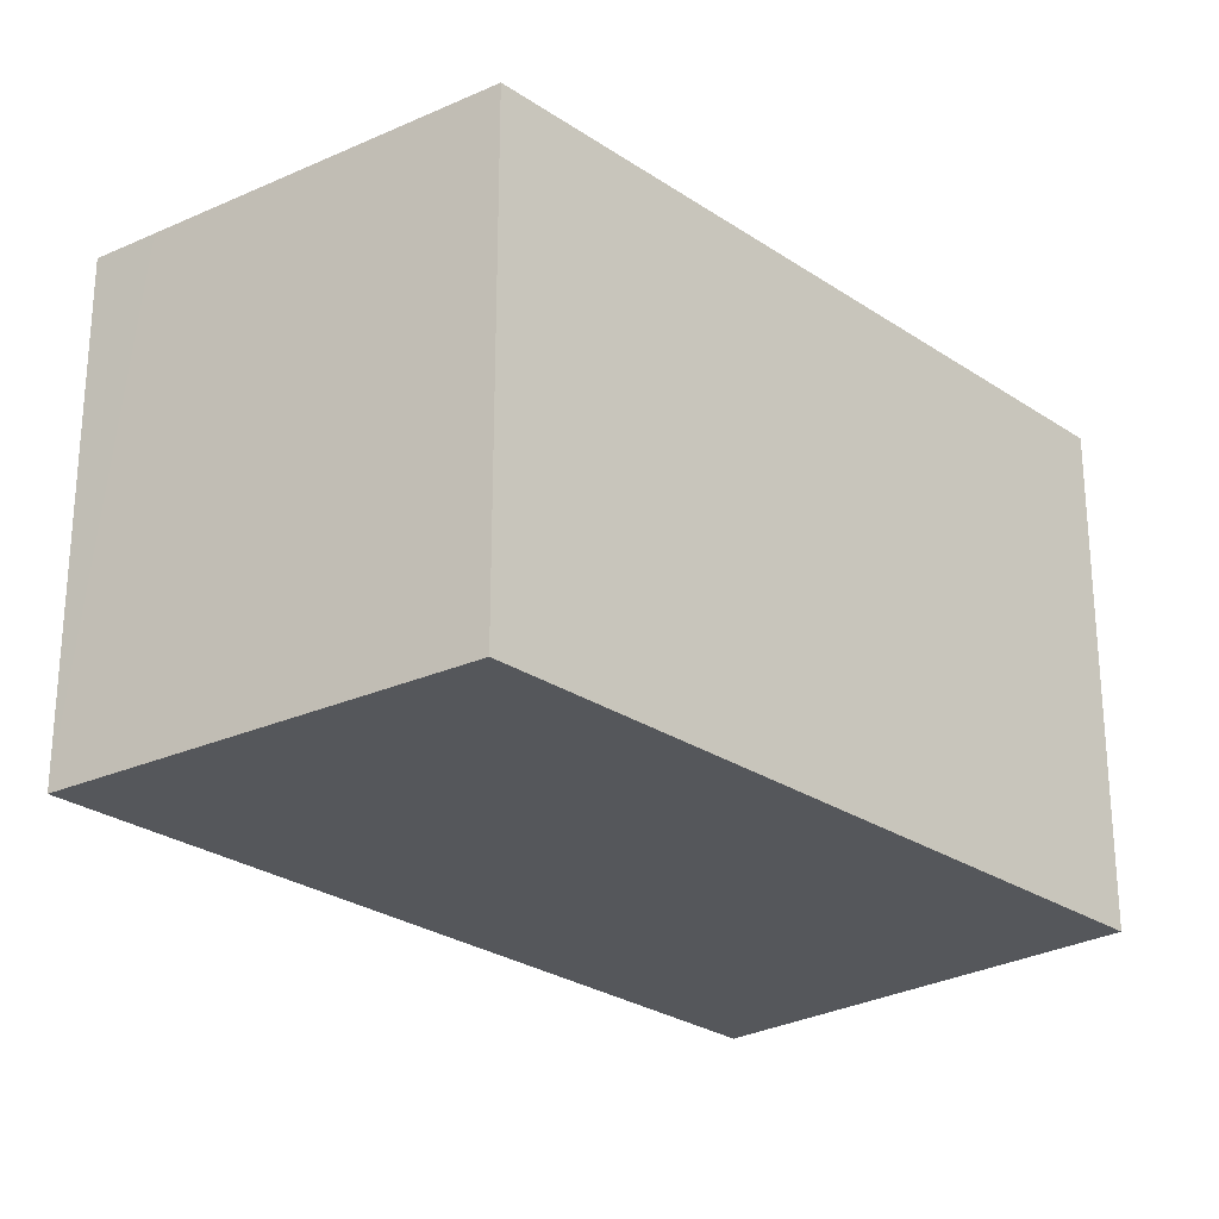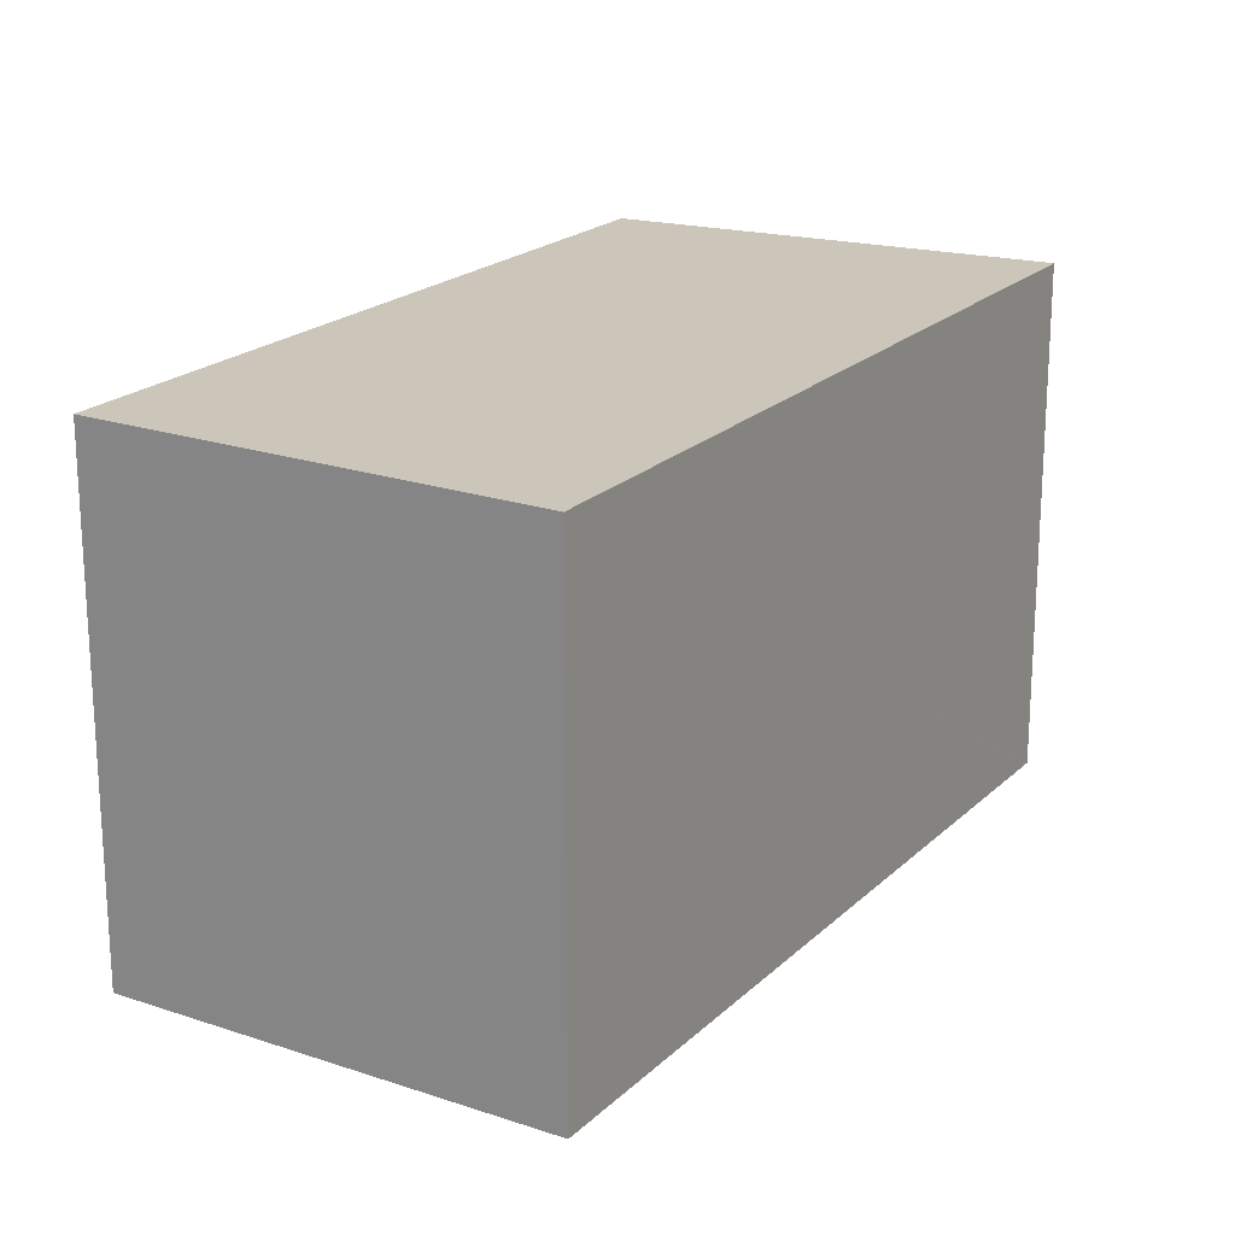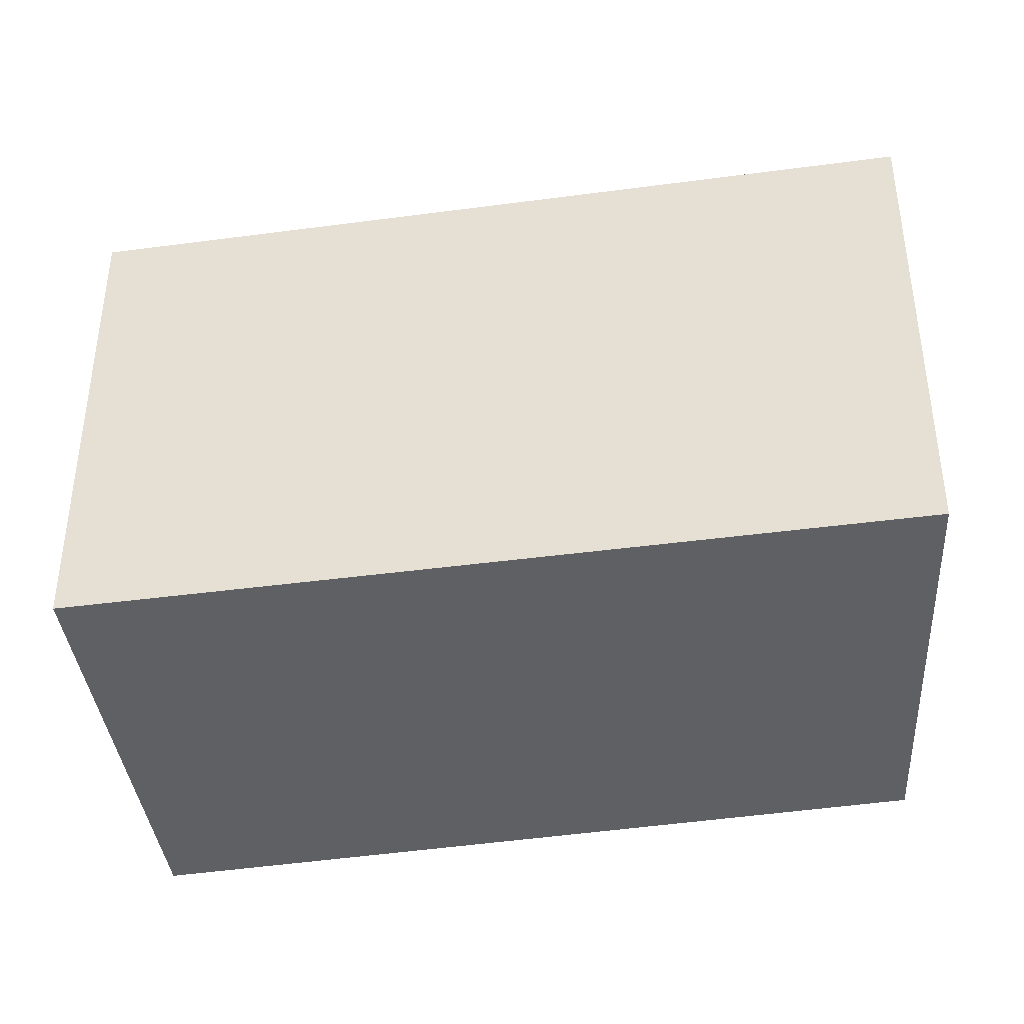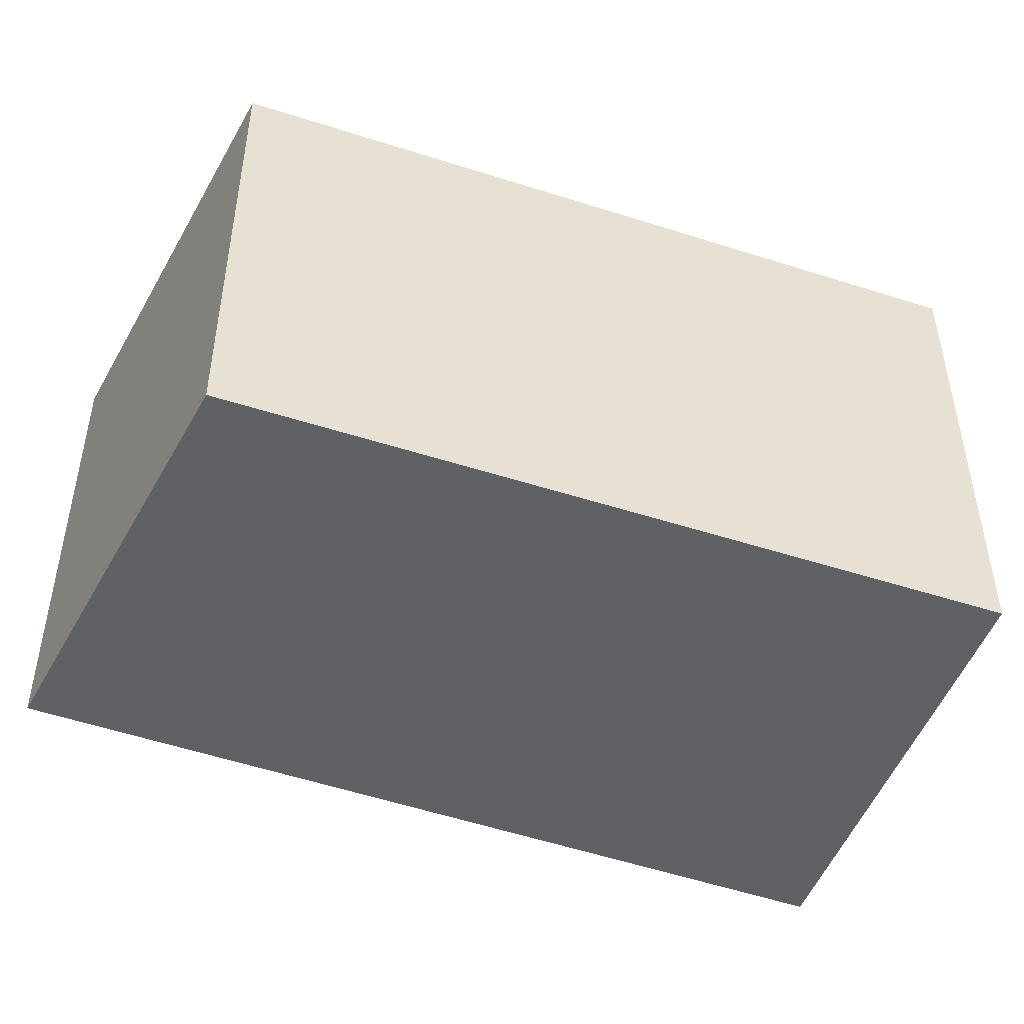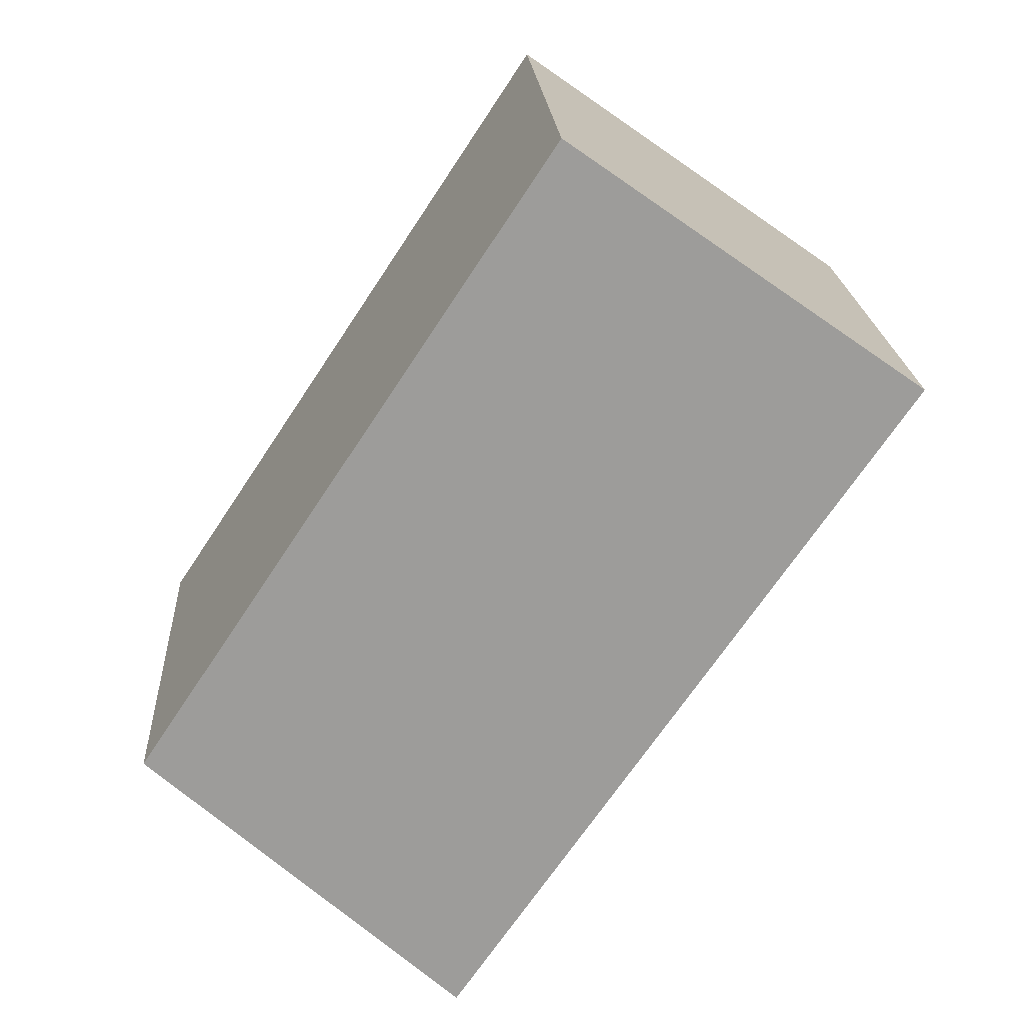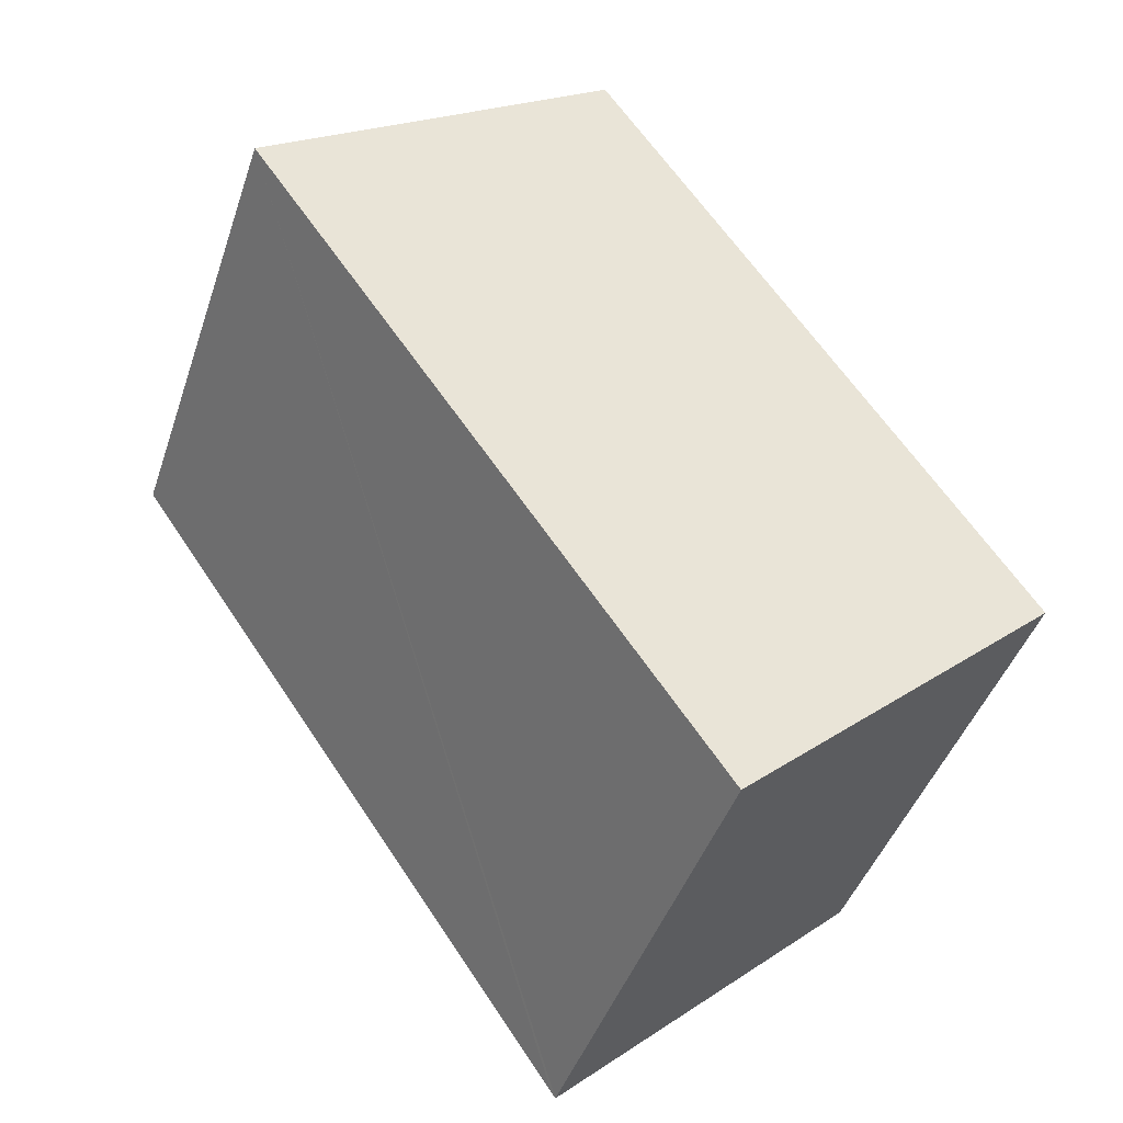
<metadata>
{"format":"obj","ext":"obj","renderer":"f3d","projection":"perspective","resolution":1024,"background":"white","views":[{"elev":-26.5,"azim":-102.7,"up":"+Y"},{"elev":20.9,"azim":66.5,"up":"+Y"},{"elev":-42.5,"azim":133.8,"up":"+Y"},{"elev":-50.2,"azim":-75.9,"up":"+Y"},{"elev":20.3,"azim":-3.4,"up":"+Z"},{"elev":-43.9,"azim":161.9,"up":"+Z"}]}
</metadata>
<code>
v  2.964 3.452 4.463
v  1.879 3.452 -1.709
v  0 3.452 2.114e-16
v  2.221 3.452 -2.02
v  2.25 3.452 -1.979
v  5.484 3.452 2.694
v  2.221 1.237e-16 -2.02
v  0 0 0
v  1.879 1.046e-16 -1.709
v  2.964 -2.733e-16 4.463
v  5.484 -1.65e-16 2.694
v  2.25 1.212e-16 -1.979
g defaultobject
f 1 2 3
f 2 1 4
f 4 1 5
f 5 1 6
f 7 2 4
f 2 7 3
f 3 7 8
f 8 7 9
f 8 1 3
f 1 8 10
f 10 6 1
f 6 10 11
f 5 7 4
f 7 5 6
f 7 6 12
f 12 6 11
f 8 11 10
f 11 8 9
f 11 9 7
f 11 7 12

</code>
